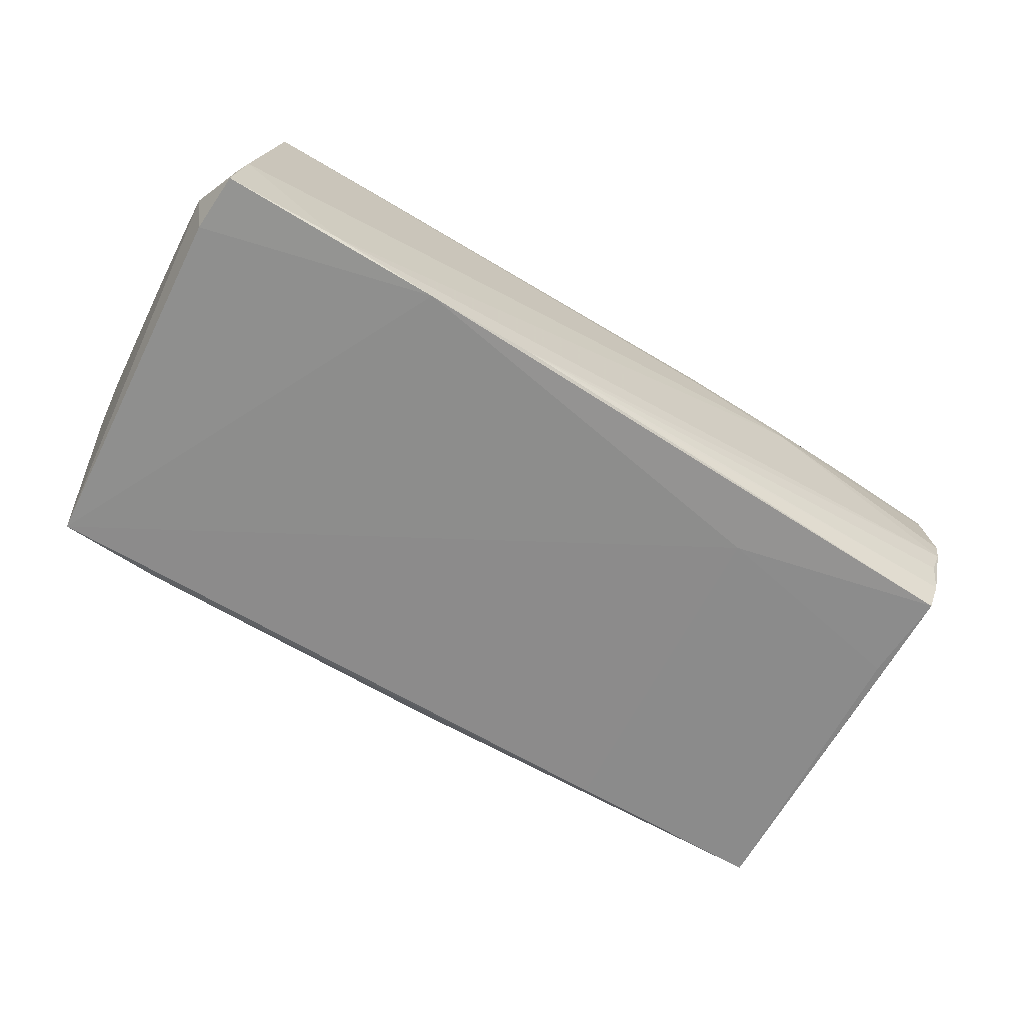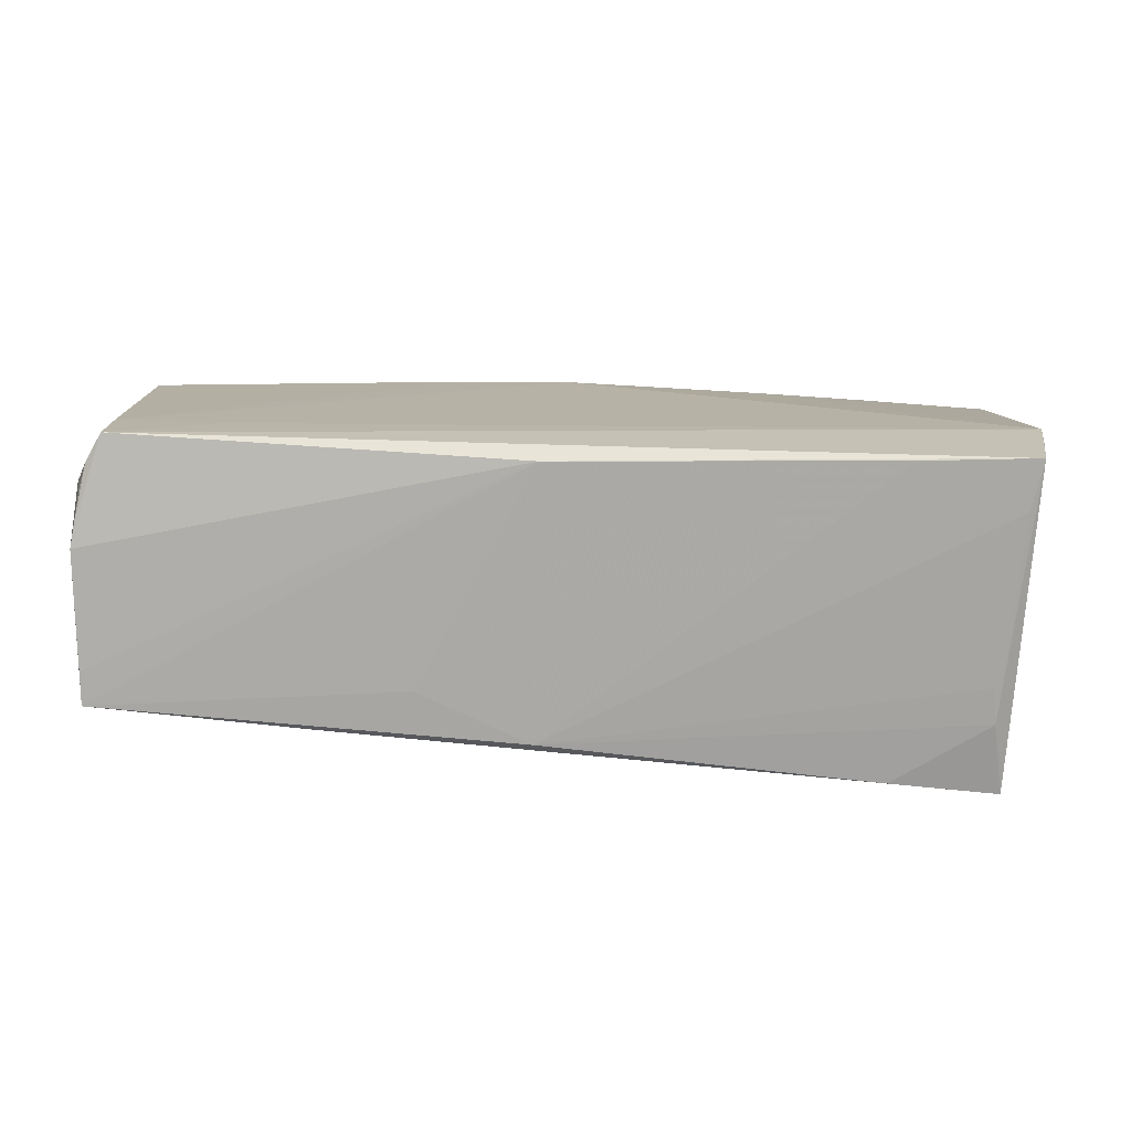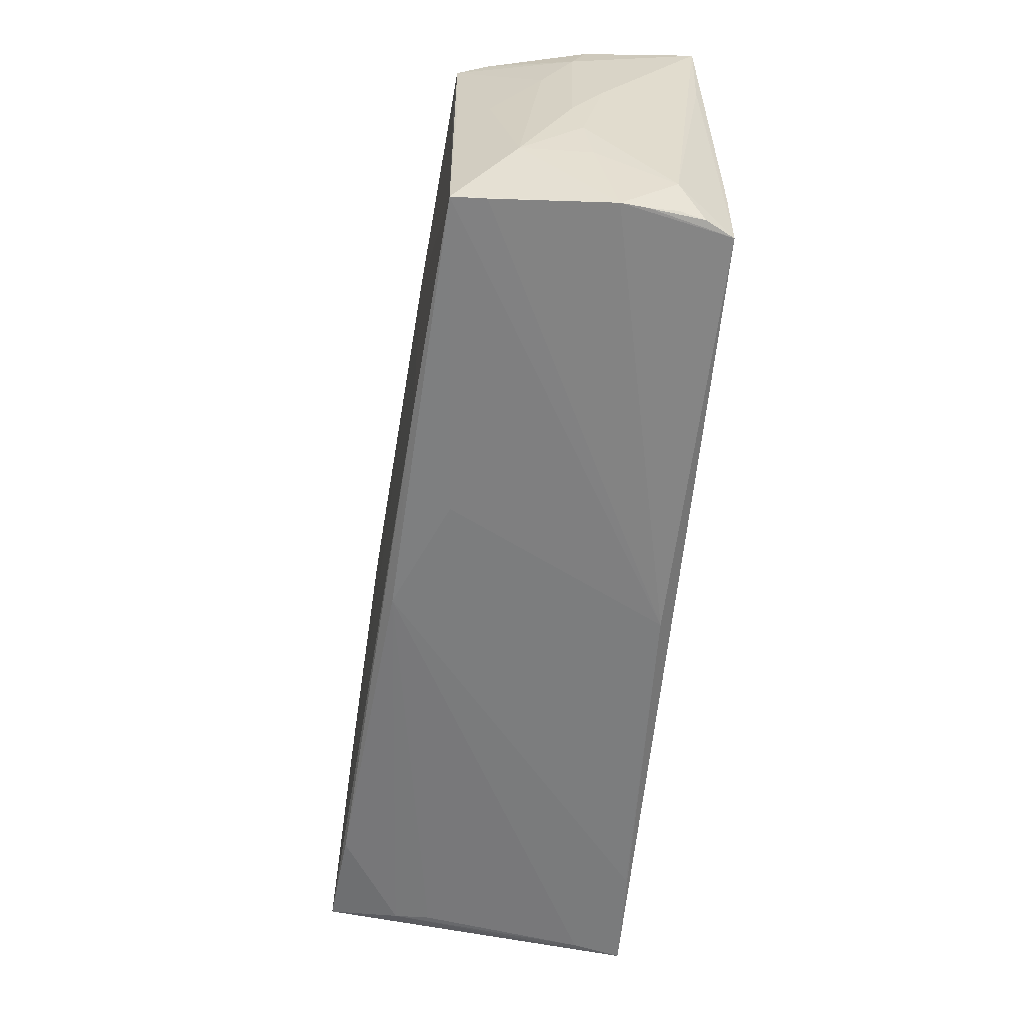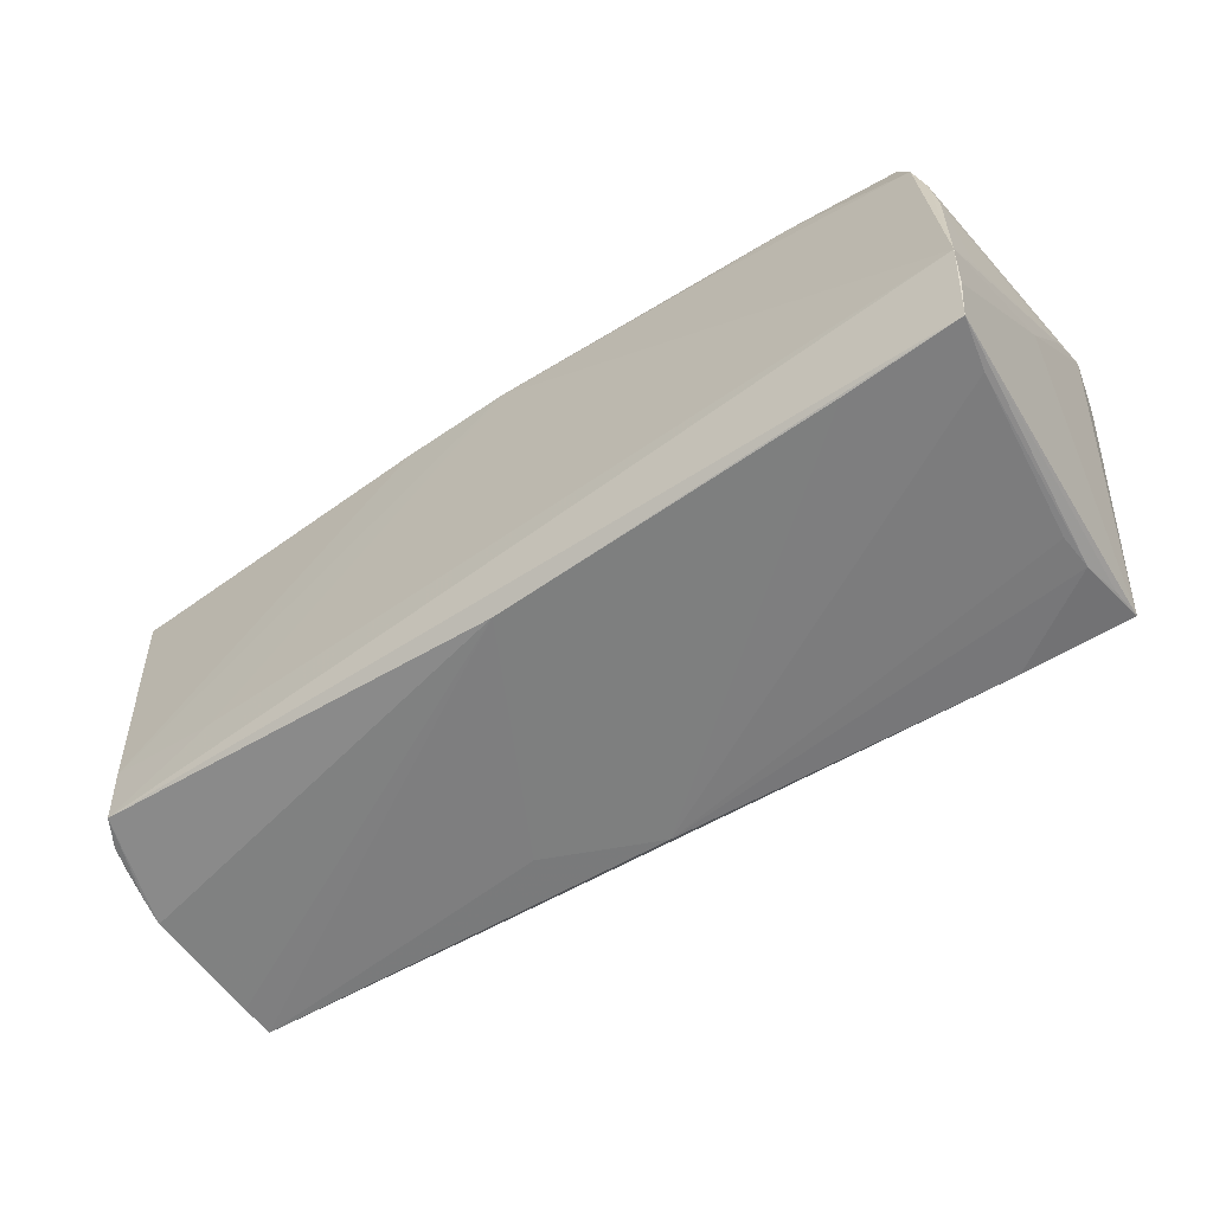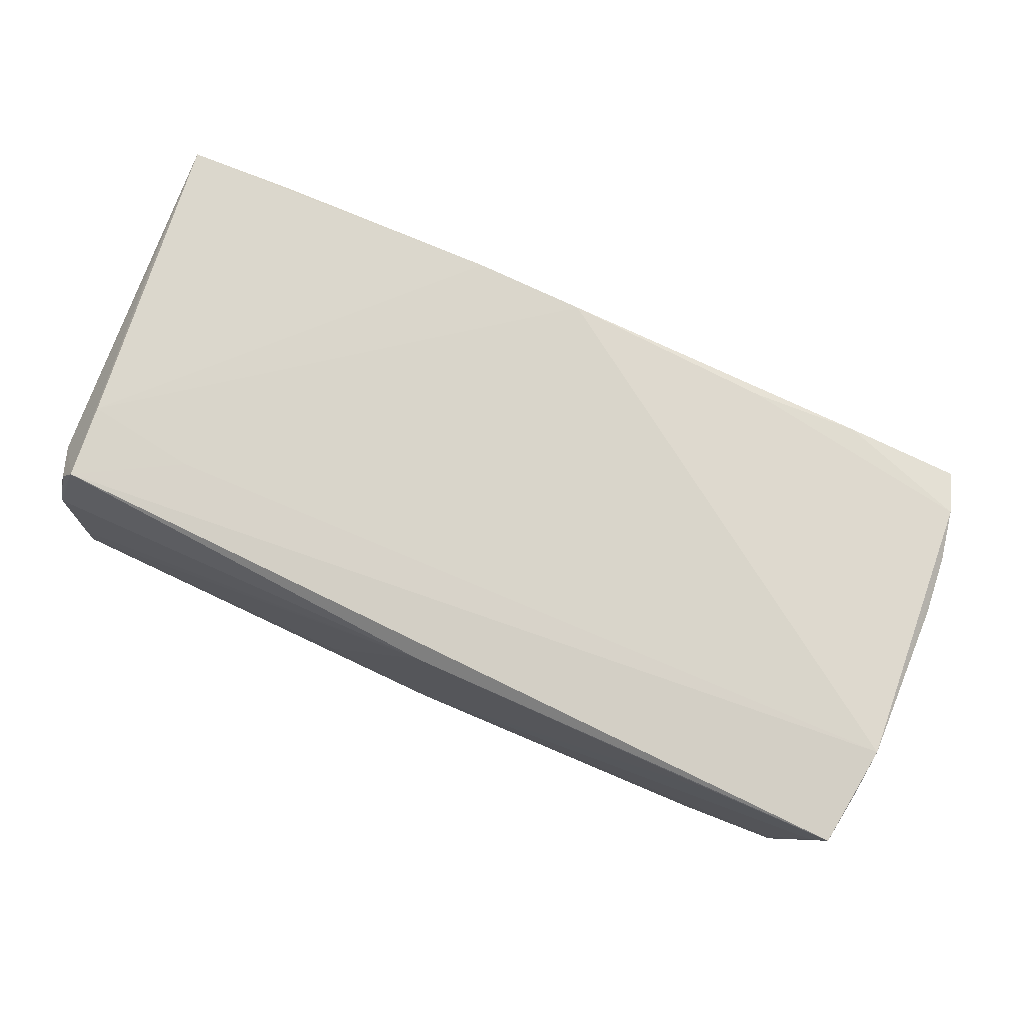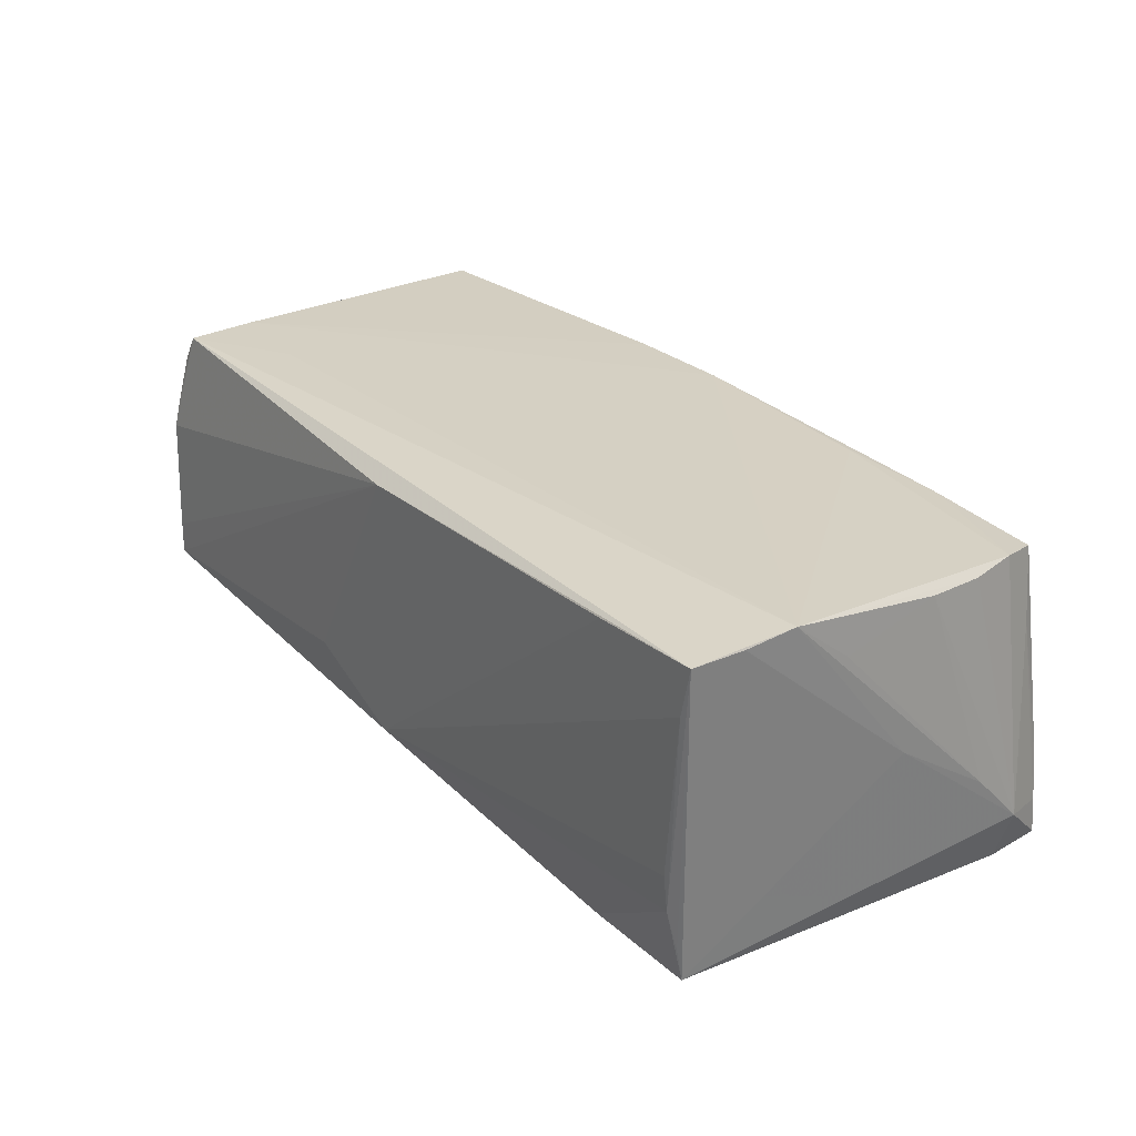
<metadata>
{"format":"obj","ext":"obj","renderer":"f3d","projection":"perspective","resolution":1024,"background":"white","views":[{"elev":-66.5,"azim":148.2,"up":"+Z"},{"elev":13.6,"azim":3.9,"up":"+Z"},{"elev":-59.0,"azim":-94.9,"up":"+Y"},{"elev":-59.6,"azim":35.0,"up":"+Y"},{"elev":75.9,"azim":24.3,"up":"+Z"},{"elev":26.9,"azim":53.0,"up":"+Z"}]}
</metadata>
<code>
v -0.05718 -0.01983 0.01424
v -0.01595 0.02526 0.01996
v 0.05483 0.01987 0.01774
v 0.05719 0.0198 -0.0209
v 0.05582 0.02719 -0.01111
v -0.0561 0.003851 -0.007614
v 0.05664 -0.02072 0.02016
v 0.05436 -0.02699 0.01358
v -0.02998 0.02675 0.01178
v -0.05407 0.02298 -0.01201
v -0.05717 0.02606 0.004968
v 0.02521 0.02401 0.01896
v -0.05621 0.02613 0.0009258
v 0.05305 0.02515 0.0167
v 0.05748 -0.007091 0.01517
v -0.05843 -0.006847 0.003559
v -0.001259 -0.02719 0.01876
v -0.01513 0.0263 0.01499
v 0.05278 -0.02515 -0.01694
v -0.0548 0.02453 -0.008068
v -0.05354 0.01115 -0.01214
v -0.0567 -0.02582 0.007289
v -0.05477 0.02554 -0.003549
v -0.0397 -0.01657 0.02095
v 0.05722 -0.01434 0.02095
v 0.03876 0.02504 0.01801
v -0.05882 0.005423 0.006359
v -0.05789 -0.01367 0.004635
v -0.04464 0.02493 0.01898
v 0.05882 0.02089 -0.01486
v -0.05481 -0.02419 0.01741
v 0.05616 0.01345 0.01748
v -0.05792 0.02477 0.01621
v -0.05789 0.02004 0.003019
v -0.05383 -0.01451 0.02084
v -0.0577 0.01113 0.01883
v 0.0397 -0.02574 -0.01955
v -0.001578 0.02497 0.0201
v -0.05614 -0.02666 -0.01179
v 0.05863 0.01451 -0.007965
v -0.02868 -0.02619 -0.01423
v -0.01606 -0.02719 -0.008949
v -0.05874 0.02421 0.0192
v 0.05191 -0.02598 -0.01198
v -0.002049 -0.02719 -0.01525
v -0.05774 -0.0137 -0.00408
v 0.04228 0.02714 -0.0193
v 0.04153 -0.02719 0.01936
v -0.02527 0.01703 -0.01484
v 0.0531 -0.02463 -0.02095
v -0.05501 0.003652 -0.01166
v 0.02836 0.02676 -0.01902
v -0.05857 -0.0004985 0.002424
v -0.05734 0.01289 -0.001124
v 0.05583 -0.02705 0.01981
v 0.0516 -0.02624 -0.007441
v 0.05661 0.02683 -0.01607
v -0.05617 -0.02533 0.01056
v 0.01417 0.02649 -0.01744
v 0.05792 0.002093 0.0003025
v -0.05571 -0.02434 0.01415
v -0.02998 0.0262 0.01535
v -0.05281 -0.024 0.02095
v -0.001055 0.02587 -0.01594
v 0.05689 0.00593 0.01797
v 0.05688 0.02704 -0.02061
v -0.05623 -0.02655 -0.007563
v 0.05476 0.02414 0.00798
f 55 63 17
f 24 35 63
f 38 35 24
f 38 24 25
f 25 63 55
f 25 24 63
f 30 66 57
f 43 1 36
f 36 1 63
f 36 35 43
f 63 35 36
f 58 63 31
f 63 1 31
f 60 50 30
f 30 65 40
f 40 60 30
f 25 60 40
f 68 3 30
f 14 3 68
f 30 57 68
f 32 65 30
f 30 3 32
f 32 25 65
f 32 3 25
f 26 3 14
f 38 25 12
f 25 3 12
f 12 26 38
f 3 26 12
f 50 52 4
f 4 52 66
f 30 50 4
f 4 66 30
f 14 68 5
f 5 68 57
f 5 57 66
f 54 34 10
f 10 39 51
f 51 39 46
f 67 39 17
f 61 1 58
f 58 31 61
f 61 31 1
f 28 16 46
f 1 16 28
f 46 16 53
f 53 54 46
f 34 54 53
f 55 17 48
f 48 8 55
f 7 25 55
f 7 60 25
f 55 50 7
f 50 60 7
f 65 25 15
f 15 40 65
f 25 40 15
f 10 34 20
f 66 52 47
f 47 5 66
f 6 54 10
f 46 54 6
f 10 51 6
f 6 51 46
f 19 50 55
f 39 41 45
f 56 8 45
f 8 48 45
f 45 48 17
f 21 39 10
f 46 39 22
f 39 67 22
f 22 28 46
f 1 28 22
f 58 1 22
f 22 67 17
f 22 63 58
f 22 17 63
f 43 34 27
f 34 53 27
f 27 53 16
f 27 1 43
f 27 16 1
f 59 20 23
f 59 47 52
f 59 52 10
f 2 29 43
f 43 35 2
f 2 35 38
f 38 26 2
f 5 47 9
f 37 41 50
f 37 45 41
f 17 39 42
f 42 45 17
f 39 45 42
f 49 41 39
f 39 21 49
f 50 41 49
f 49 21 10
f 49 52 50
f 10 52 49
f 10 20 64
f 64 59 10
f 20 59 64
f 13 9 47
f 13 59 23
f 47 59 13
f 23 20 13
f 29 2 62
f 14 5 18
f 5 9 18
f 9 62 18
f 18 62 2
f 18 26 14
f 18 2 26
f 56 45 44
f 45 37 44
f 44 19 55
f 50 19 44
f 44 37 50
f 55 8 44
f 44 8 56
f 9 13 11
f 11 34 43
f 11 20 34
f 11 13 20
f 33 62 9
f 33 11 43
f 9 11 33
f 43 29 33
f 29 62 33

</code>
